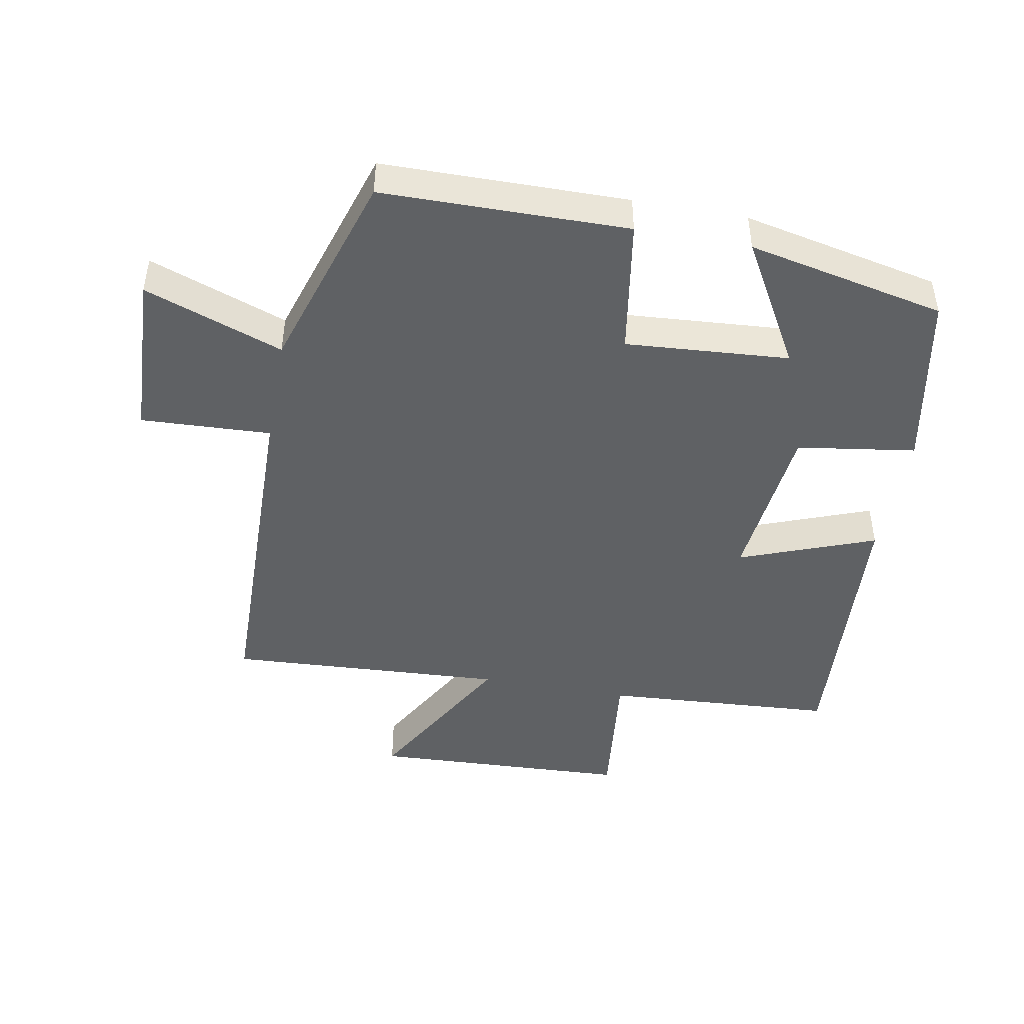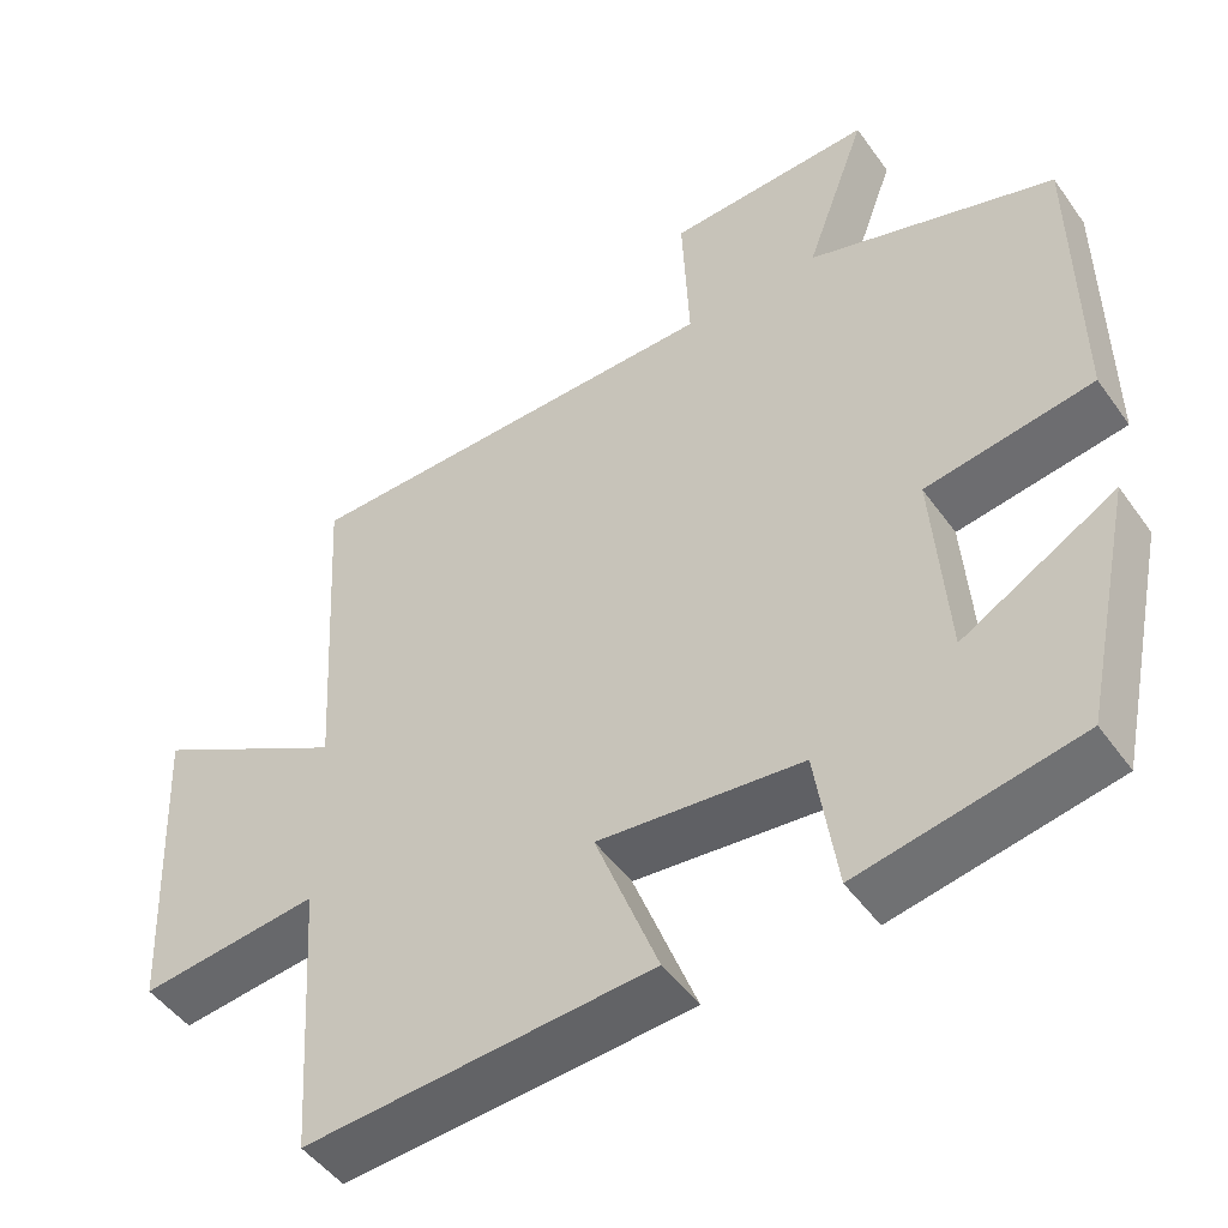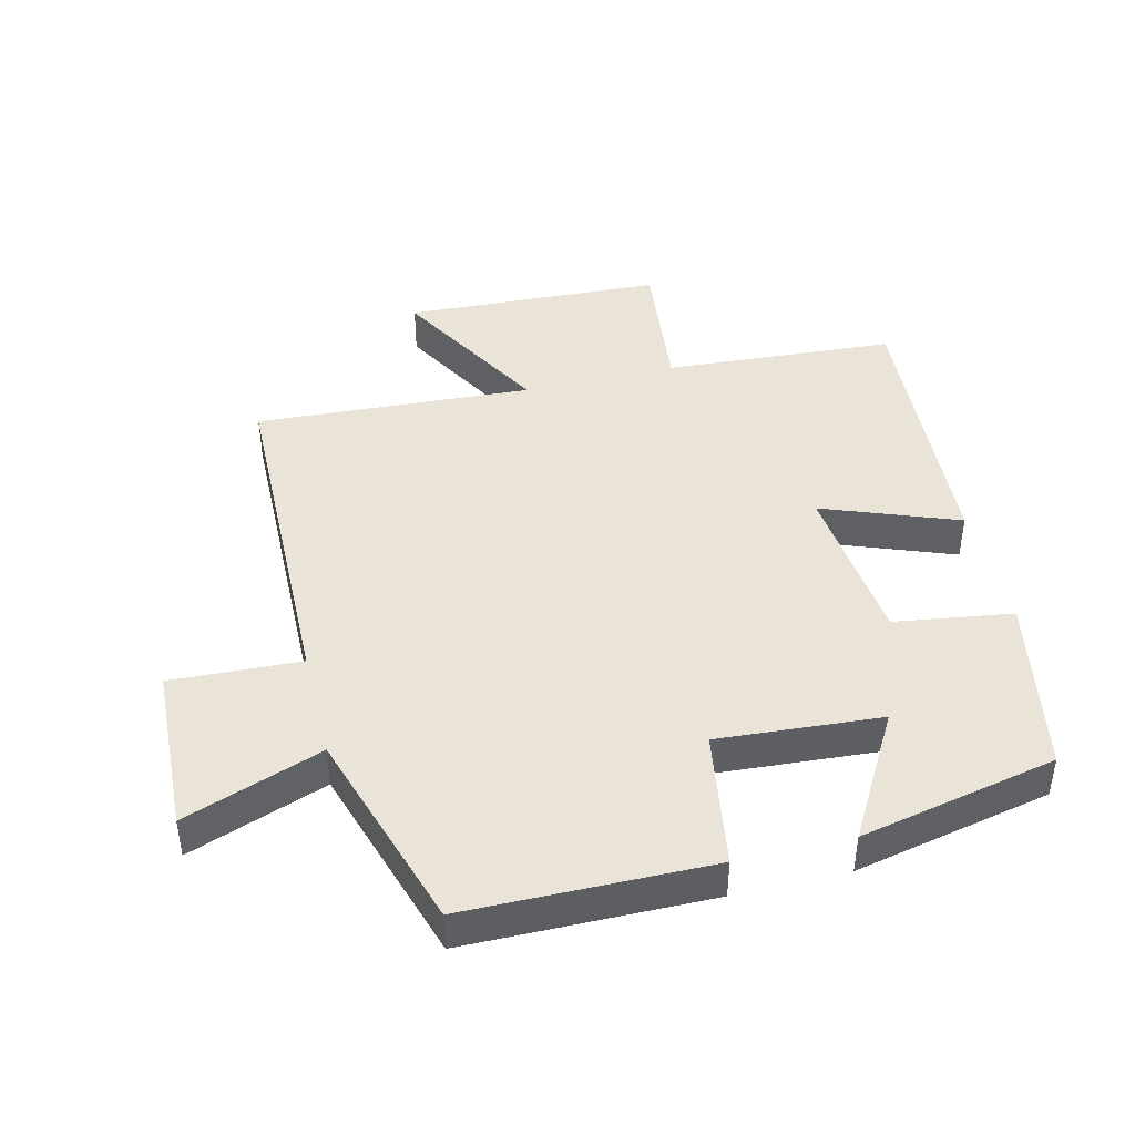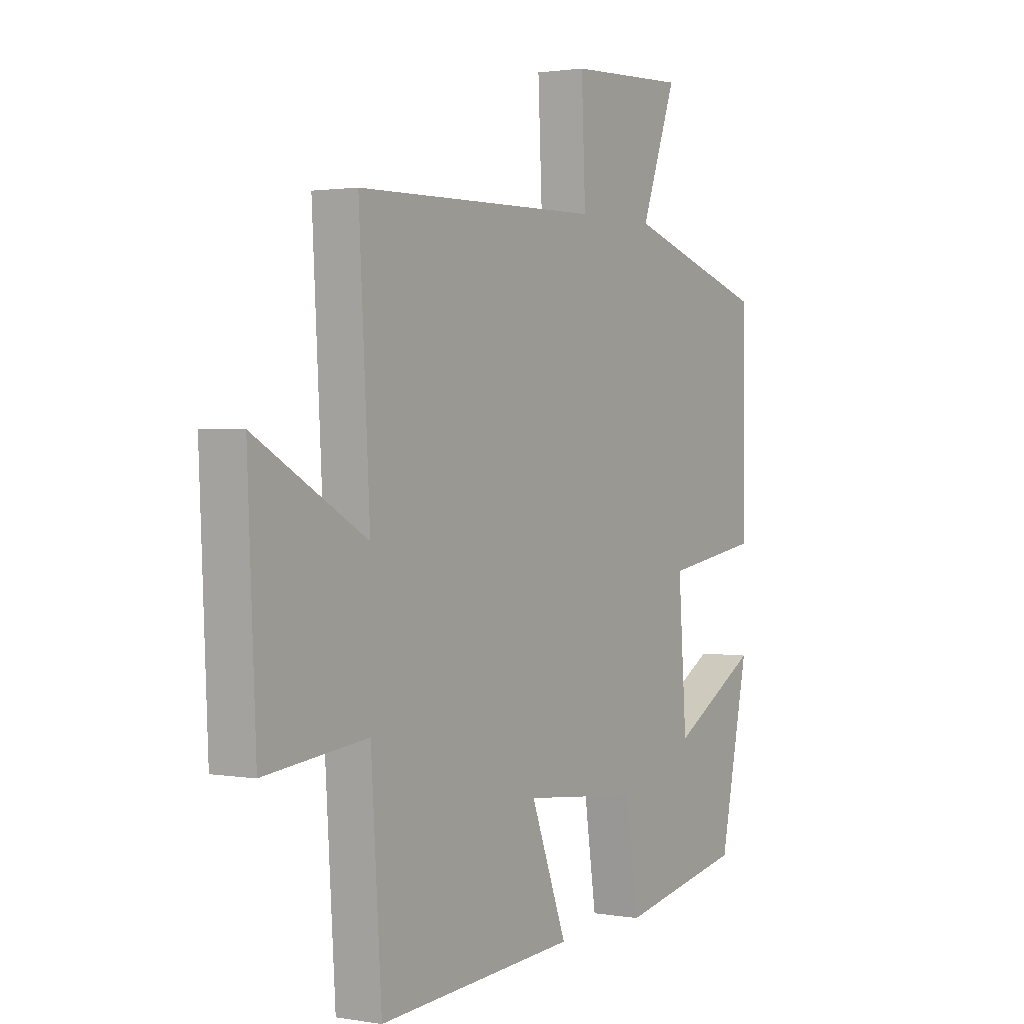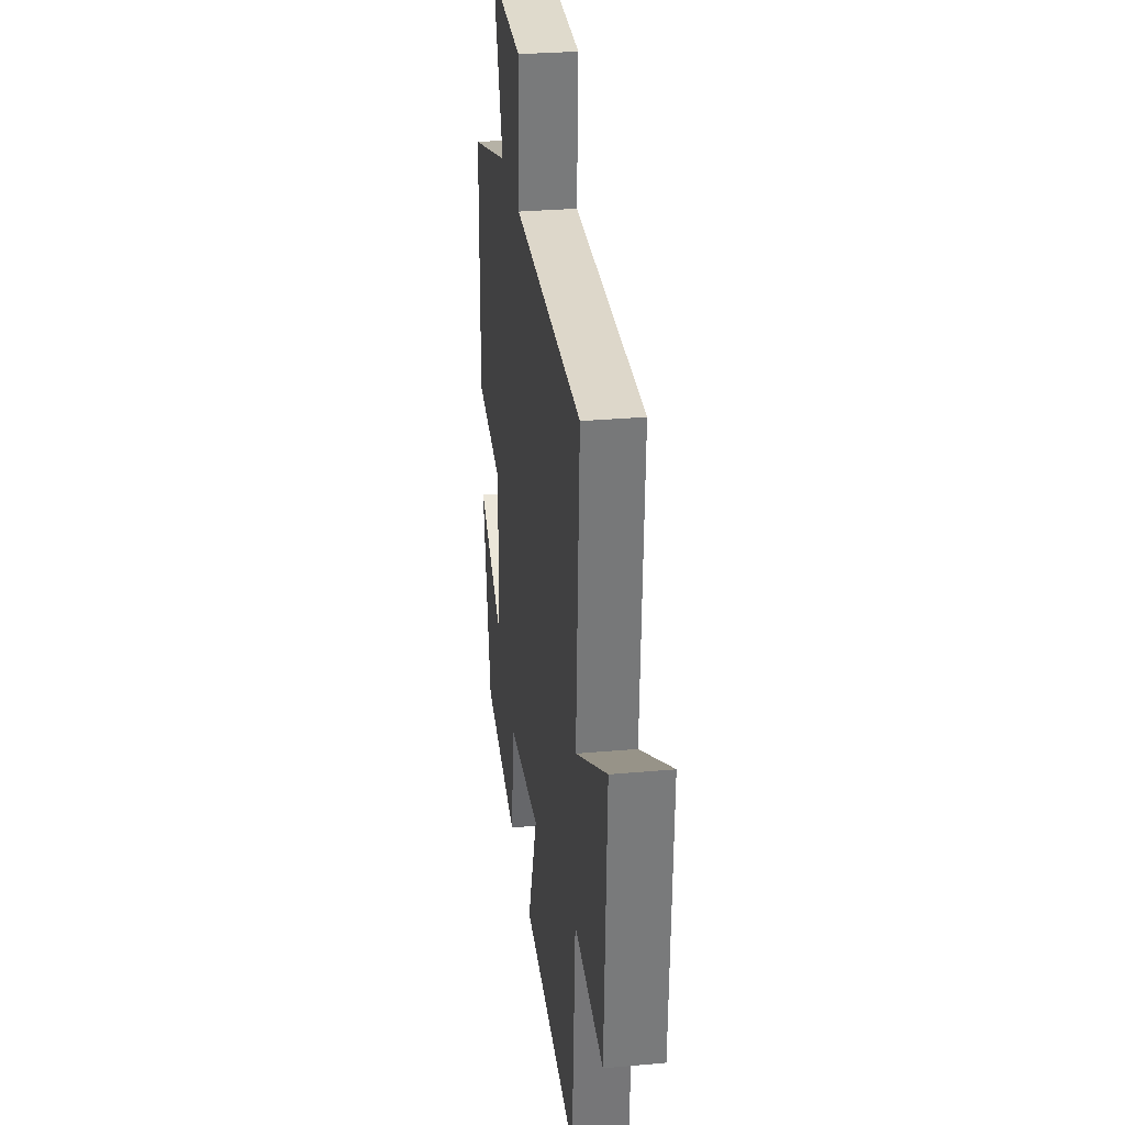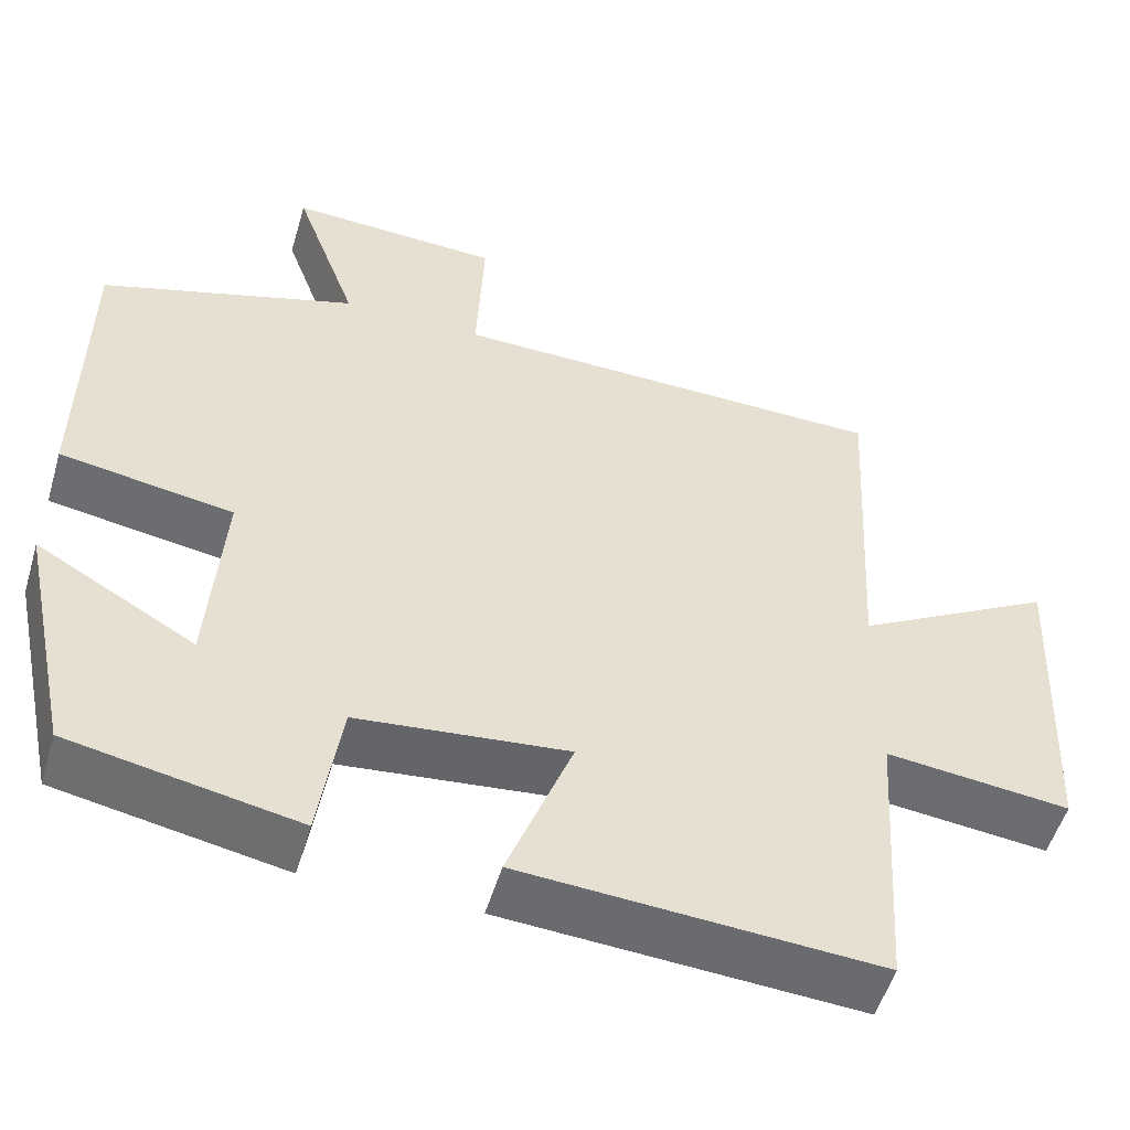
<metadata>
{"format":"obj","ext":"obj","renderer":"f3d","projection":"perspective","resolution":1024,"background":"white","views":[{"elev":-45.6,"azim":79.5,"up":"+Y"},{"elev":-48.5,"azim":33.9,"up":"+Z"},{"elev":43.3,"azim":76.2,"up":"+Y"},{"elev":1.5,"azim":-57.9,"up":"+Z"},{"elev":29.8,"azim":-97.5,"up":"+Z"},{"elev":-52.7,"azim":163.6,"up":"+Z"}]}
</metadata>
<code>
v -0.477 0.07 -0.529
v -0.5 0.07 -0.174
v -0.724 0.07 -0.199
v -0.742 0.07 0.199
v -0.5 0.07 0.064
v -0.524 0.07 0.49
v 0.013 0.07 0.5
v 0.004 0.07 0.699
v 0.262 0.07 0.711
v 0.185 0.07 0.5
v 0.496 0.07 0.403
v 0.5 0.07 0.029
v 0.29 0.07 -0.005
v 0.308 0.07 -0.255
v 0.5 0.07 -0.145
v 0.436 0.07 -0.447
v 0.161 0.07 -0.5
v 0.134 0.07 -0.319
v -0.122 0.07 -0.293
v -0.043 0.07 -0.5
v -0.477 0 -0.529
v -0.5 0 -0.174
v -0.724 0 -0.199
v -0.742 0 0.199
v -0.5 0 0.064
v -0.524 0 0.49
v 0.013 0 0.5
v 0.004 0 0.699
v 0.262 0 0.711
v 0.185 0 0.5
v 0.496 0 0.403
v 0.5 0 0.029
v 0.29 0 -0.005
v 0.308 0 -0.255
v 0.5 0 -0.145
v 0.436 0 -0.447
v 0.161 0 -0.5
v 0.134 0 -0.319
v -0.122 0 -0.293
v -0.043 0 -0.5
f 19 20 1 2
f 18 19 2
f 16 17 18
f 14 15 16
f 14 16 18
f 13 14 18 2
f 10 11 12 13
f 7 8 9 10
f 7 10 13
f 6 7 13
f 5 6 13
f 2 3 4 5
f 2 5 13
f 22 21 40 39
f 22 39 38
f 38 37 36
f 36 35 34
f 38 36 34
f 22 38 34 33
f 33 32 31 30
f 30 29 28 27
f 33 30 27
f 33 27 26
f 33 26 25
f 25 24 23 22
f 33 25 22
f 1 21 22 2
f 2 22 23 3
f 3 23 24 4
f 4 24 25 5
f 5 25 26 6
f 6 26 27 7
f 7 27 28 8
f 8 28 29 9
f 9 29 30 10
f 10 30 31 11
f 11 31 32 12
f 12 32 33 13
f 13 33 34 14
f 14 34 35 15
f 15 35 36 16
f 16 36 37 17
f 17 37 38 18
f 18 38 39 19
f 19 39 40 20
f 20 40 21 1

</code>
